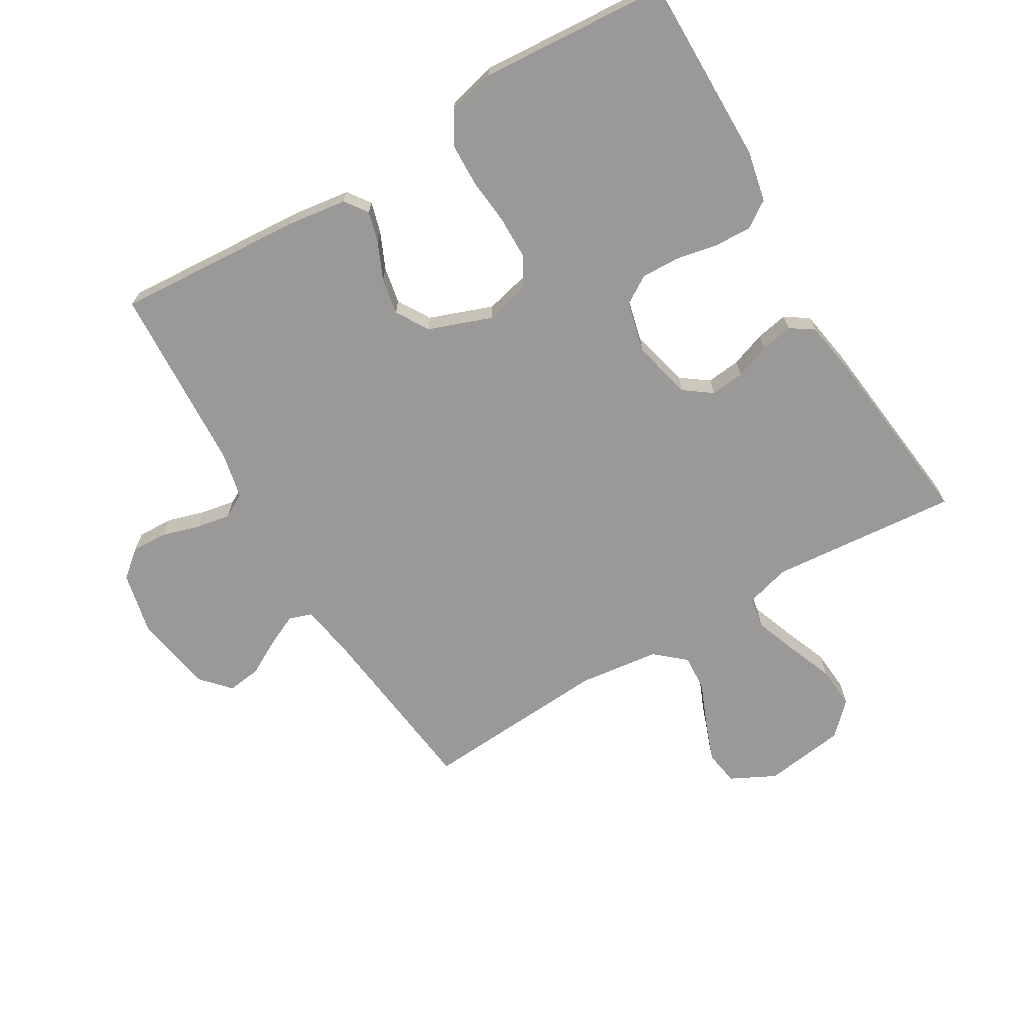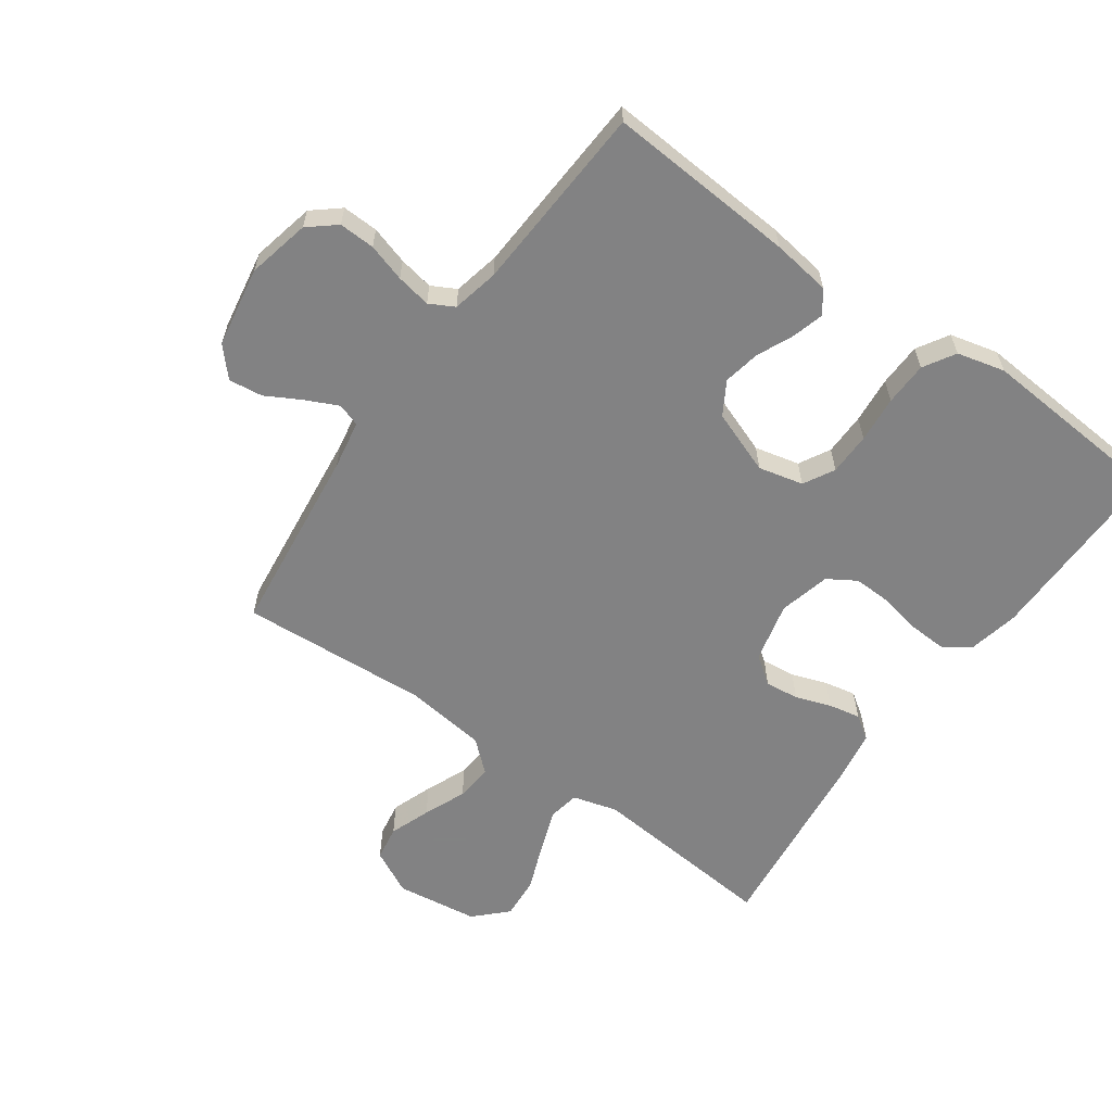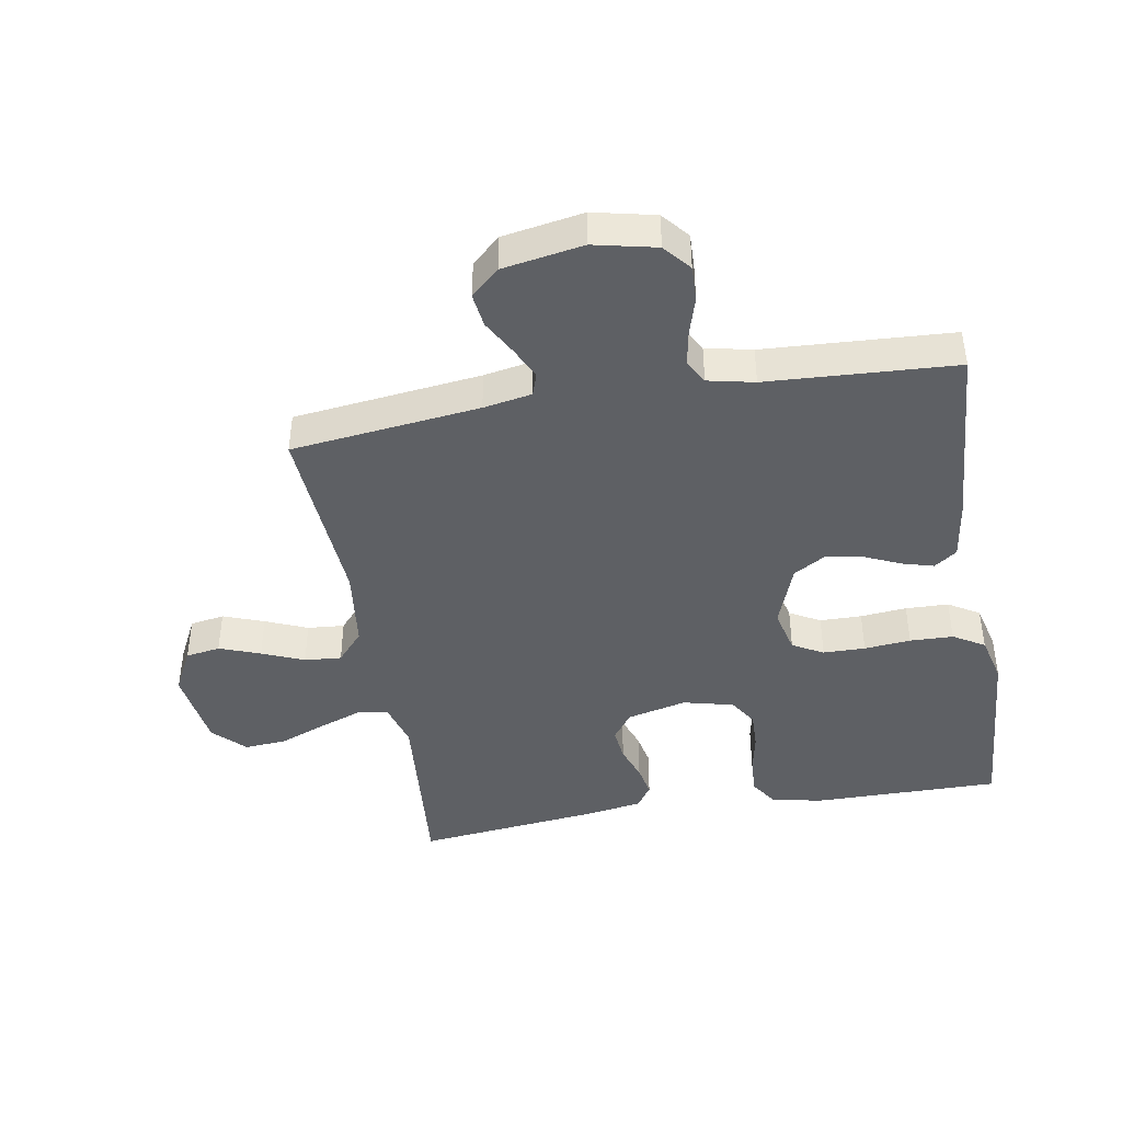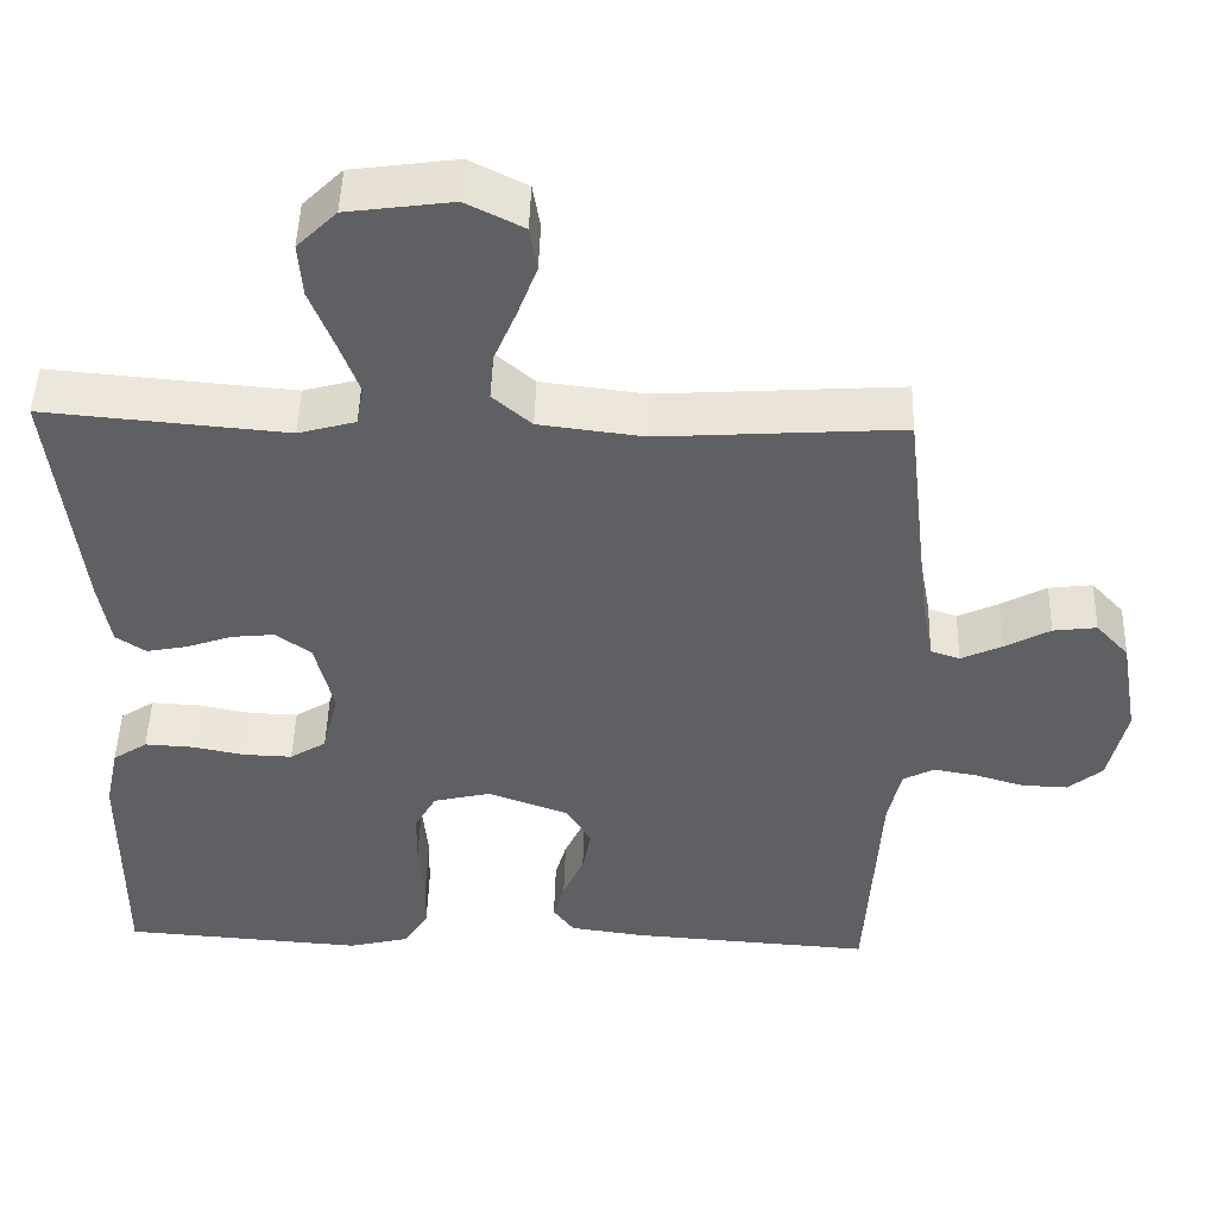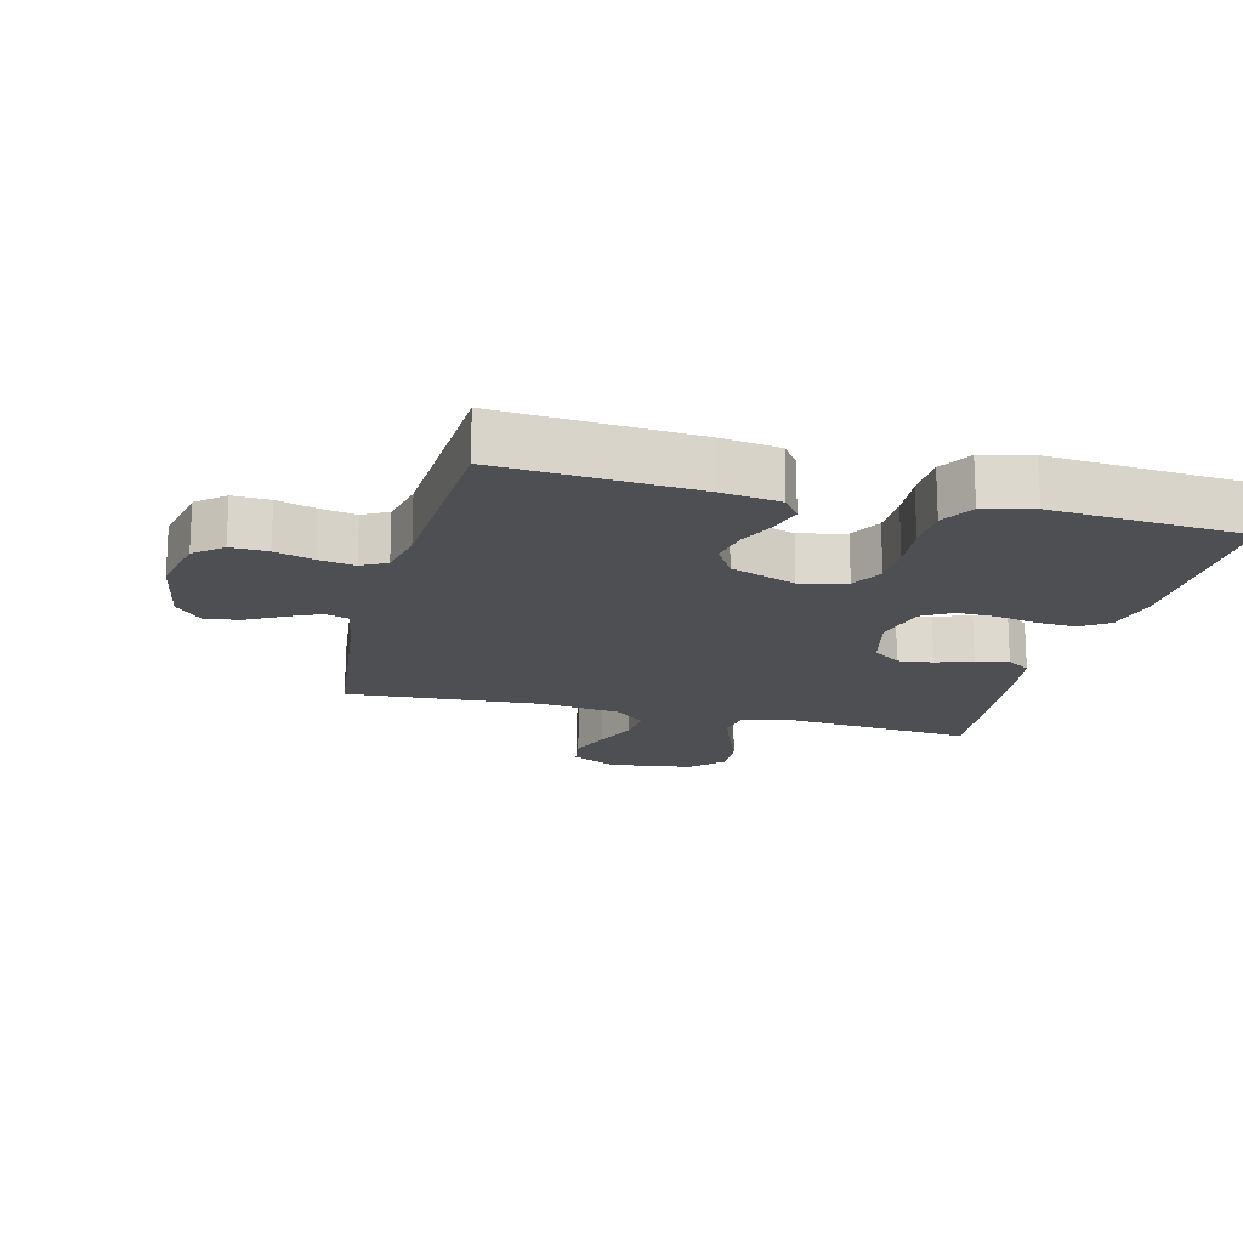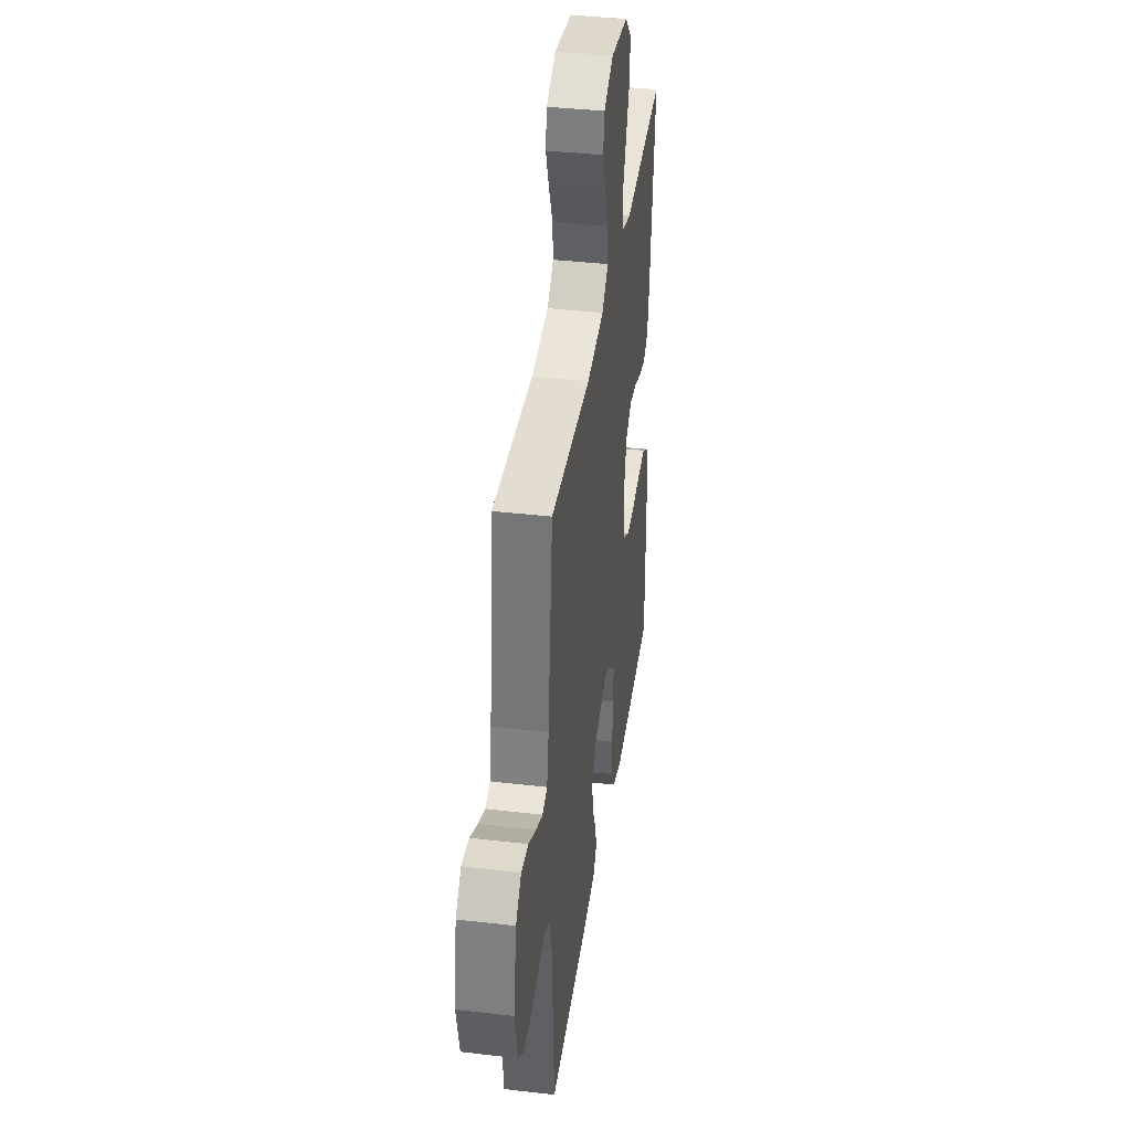
<metadata>
{"format":"obj","ext":"obj","renderer":"f3d","projection":"perspective","resolution":1024,"background":"white","views":[{"elev":-68.9,"azim":-149.3,"up":"+Y"},{"elev":-60.9,"azim":144.5,"up":"+Y"},{"elev":-42.8,"azim":99.8,"up":"+Y"},{"elev":47.9,"azim":1.7,"up":"+Z"},{"elev":-17.6,"azim":165.7,"up":"+Y"},{"elev":38.8,"azim":98.3,"up":"+Z"}]}
</metadata>
<code>
v 0.5 0.07 0.5
v 0.535 0.07 0.2
v 0.549 0.07 0.123
v 0.585 0.07 0.111
v 0.636 0.07 0.135
v 0.692 0.07 0.166
v 0.746 0.07 0.173
v 0.787 0.07 0.128
v 0.809 0.07 0
v 0.787 0.07 -0.099
v 0.744 0.07 -0.135
v 0.687 0.07 -0.133
v 0.627 0.07 -0.115
v 0.572 0.07 -0.105
v 0.533 0.07 -0.126
v 0.517 0.07 -0.2
v 0.5 0.07 -0.5
v 0.2 0.07 -0.48
v 0.107 0.07 -0.467
v 0.081 0.07 -0.431
v 0.095 0.07 -0.381
v 0.121 0.07 -0.323
v 0.132 0.07 -0.265
v 0.101 0.07 -0.213
v 0 0.07 -0.176
v -0.071 0.07 -0.193
v -0.098 0.07 -0.242
v -0.099 0.07 -0.309
v -0.092 0.07 -0.383
v -0.094 0.07 -0.452
v -0.124 0.07 -0.502
v -0.2 0.07 -0.521
v -0.5 0.07 -0.5
v -0.498 0.07 -0.2
v -0.481 0.07 -0.12
v -0.438 0.07 -0.091
v -0.378 0.07 -0.094
v -0.313 0.07 -0.107
v -0.252 0.07 -0.109
v -0.207 0.07 -0.081
v -0.187 0.07 0
v -0.21 0.07 0.095
v -0.254 0.07 0.127
v -0.308 0.07 0.121
v -0.364 0.07 0.101
v -0.415 0.07 0.091
v -0.452 0.07 0.116
v -0.466 0.07 0.2
v -0.5 0.07 0.5
v -0.2 0.07 0.474
v -0.129 0.07 0.494
v -0.12 0.07 0.544
v -0.145 0.07 0.612
v -0.174 0.07 0.686
v -0.179 0.07 0.753
v -0.13 0.07 0.802
v 0 0.07 0.82
v 0.071 0.07 0.784
v 0.08 0.07 0.729
v 0.056 0.07 0.664
v 0.028 0.07 0.597
v 0.023 0.07 0.538
v 0.071 0.07 0.496
v 0.2 0.07 0.48
v 0.5 0 0.5
v 0.535 0 0.2
v 0.549 0 0.123
v 0.585 0 0.111
v 0.636 0 0.135
v 0.692 0 0.166
v 0.746 0 0.173
v 0.787 0 0.128
v 0.809 0 0
v 0.787 0 -0.099
v 0.744 0 -0.135
v 0.687 0 -0.133
v 0.627 0 -0.115
v 0.572 0 -0.105
v 0.533 0 -0.126
v 0.517 0 -0.2
v 0.5 0 -0.5
v 0.2 0 -0.48
v 0.107 0 -0.467
v 0.081 0 -0.431
v 0.095 0 -0.381
v 0.121 0 -0.323
v 0.132 0 -0.265
v 0.101 0 -0.213
v 0 0 -0.176
v -0.071 0 -0.193
v -0.098 0 -0.242
v -0.099 0 -0.309
v -0.092 0 -0.383
v -0.094 0 -0.452
v -0.124 0 -0.502
v -0.2 0 -0.521
v -0.5 0 -0.5
v -0.498 0 -0.2
v -0.481 0 -0.12
v -0.438 0 -0.091
v -0.378 0 -0.094
v -0.313 0 -0.107
v -0.252 0 -0.109
v -0.207 0 -0.081
v -0.187 0 0
v -0.21 0 0.095
v -0.254 0 0.127
v -0.308 0 0.121
v -0.364 0 0.101
v -0.415 0 0.091
v -0.452 0 0.116
v -0.466 0 0.2
v -0.5 0 0.5
v -0.2 0 0.474
v -0.129 0 0.494
v -0.12 0 0.544
v -0.145 0 0.612
v -0.174 0 0.686
v -0.179 0 0.753
v -0.13 0 0.802
v 0 0 0.82
v 0.071 0 0.784
v 0.08 0 0.729
v 0.056 0 0.664
v 0.028 0 0.597
v 0.023 0 0.538
v 0.071 0 0.496
v 0.2 0 0.48
f 58 59 60 61
f 56 57 58 61
f 56 61 62
f 53 54 55 56
f 52 53 56 62
f 51 52 62 63
f 47 48 49 50
f 44 45 46 47
f 43 44 47 50
f 42 43 50 51
f 35 36 37 38
f 35 38 39
f 34 35 39
f 33 34 39
f 32 33 39 40
f 28 29 30 31
f 27 28 31 32
f 19 20 21 22
f 19 22 23
f 16 17 18 19
f 15 16 19 23
f 14 15 23 24
f 10 11 12 13
f 10 13 14
f 9 10 14
f 5 6 7 8
f 4 5 8 9
f 3 4 9 14
f 64 1 2
f 41 42 51 63
f 27 32 40 41
f 26 27 41 63
f 25 26 63 64
f 14 24 25 64
f 2 3 14 64
f 125 124 123 122
f 125 122 121 120
f 126 125 120
f 120 119 118 117
f 126 120 117 116
f 127 126 116 115
f 114 113 112 111
f 111 110 109 108
f 114 111 108 107
f 115 114 107 106
f 102 101 100 99
f 103 102 99
f 103 99 98
f 103 98 97
f 104 103 97 96
f 95 94 93 92
f 96 95 92 91
f 86 85 84 83
f 87 86 83
f 83 82 81 80
f 87 83 80 79
f 88 87 79 78
f 77 76 75 74
f 78 77 74
f 78 74 73
f 72 71 70 69
f 73 72 69 68
f 78 73 68 67
f 66 65 128
f 127 115 106 105
f 105 104 96 91
f 127 105 91 90
f 128 127 90 89
f 128 89 88 78
f 128 78 67 66
f 1 65 66 2
f 2 66 67 3
f 3 67 68 4
f 4 68 69 5
f 5 69 70 6
f 6 70 71 7
f 7 71 72 8
f 8 72 73 9
f 9 73 74 10
f 10 74 75 11
f 11 75 76 12
f 12 76 77 13
f 13 77 78 14
f 14 78 79 15
f 15 79 80 16
f 16 80 81 17
f 17 81 82 18
f 18 82 83 19
f 19 83 84 20
f 20 84 85 21
f 21 85 86 22
f 22 86 87 23
f 23 87 88 24
f 24 88 89 25
f 25 89 90 26
f 26 90 91 27
f 27 91 92 28
f 28 92 93 29
f 29 93 94 30
f 30 94 95 31
f 31 95 96 32
f 32 96 97 33
f 33 97 98 34
f 34 98 99 35
f 35 99 100 36
f 36 100 101 37
f 37 101 102 38
f 38 102 103 39
f 39 103 104 40
f 40 104 105 41
f 41 105 106 42
f 42 106 107 43
f 43 107 108 44
f 44 108 109 45
f 45 109 110 46
f 46 110 111 47
f 47 111 112 48
f 48 112 113 49
f 49 113 114 50
f 50 114 115 51
f 51 115 116 52
f 52 116 117 53
f 53 117 118 54
f 54 118 119 55
f 55 119 120 56
f 56 120 121 57
f 57 121 122 58
f 58 122 123 59
f 59 123 124 60
f 60 124 125 61
f 61 125 126 62
f 62 126 127 63
f 63 127 128 64
f 64 128 65 1

</code>
